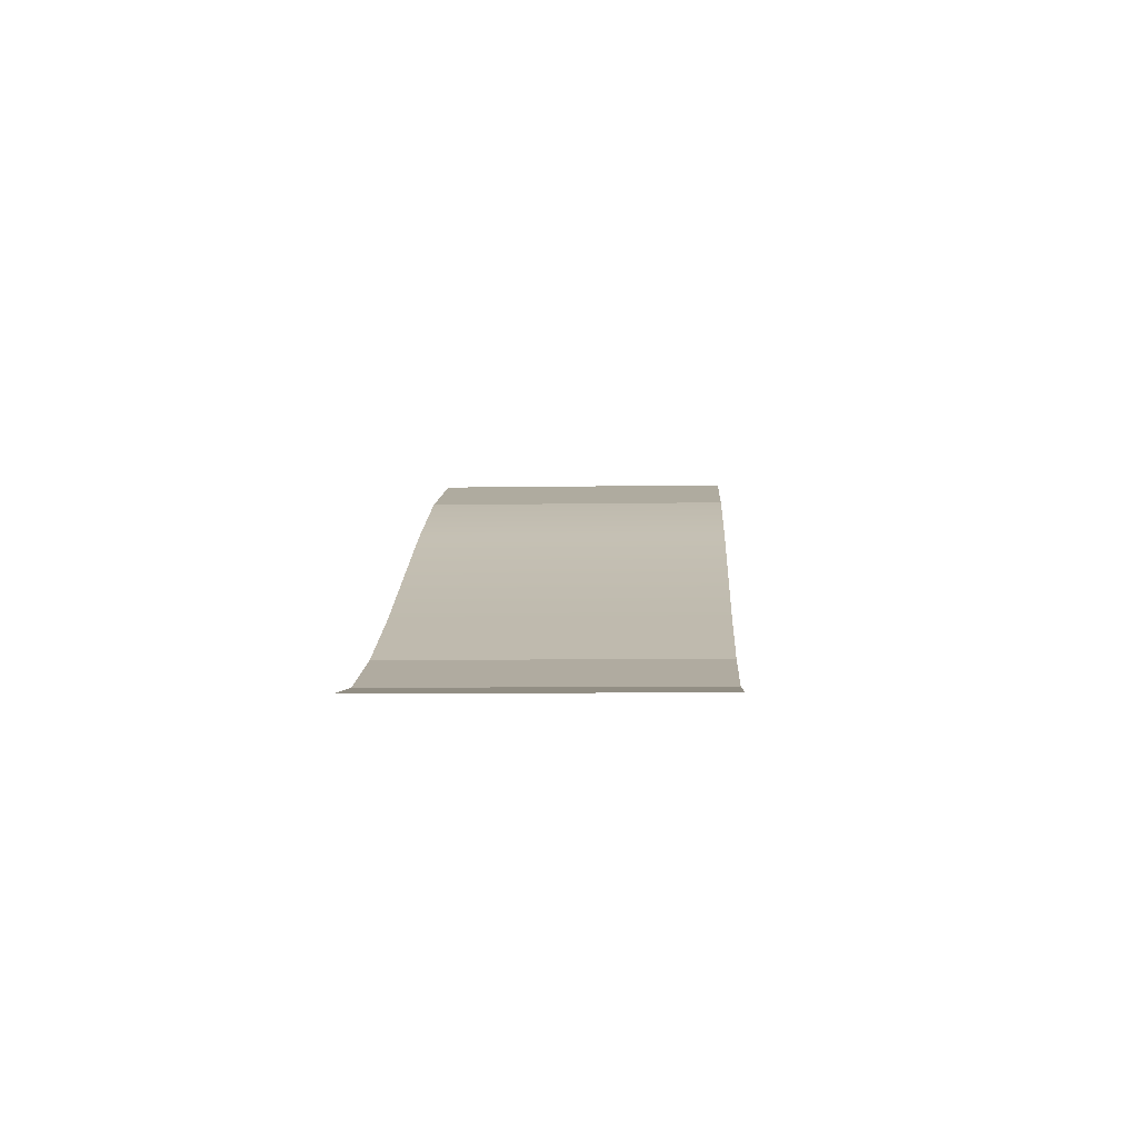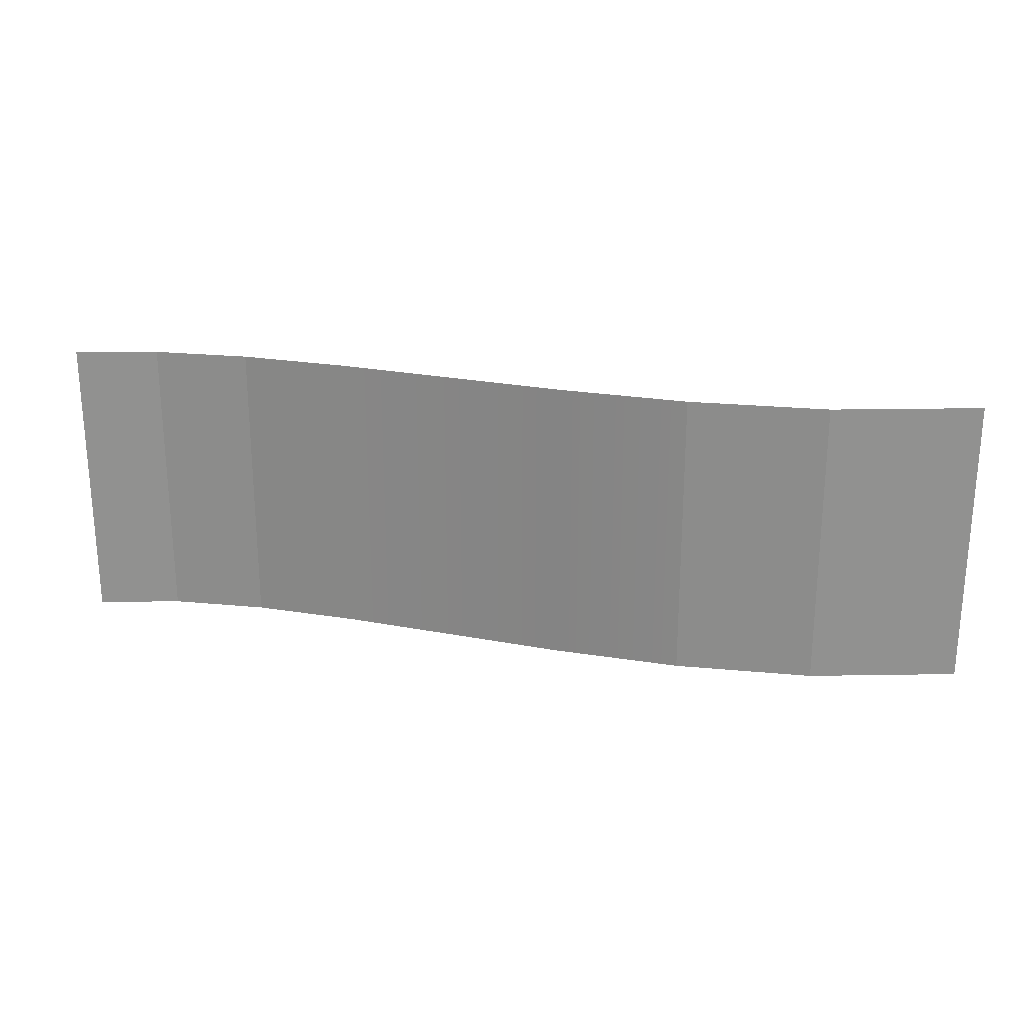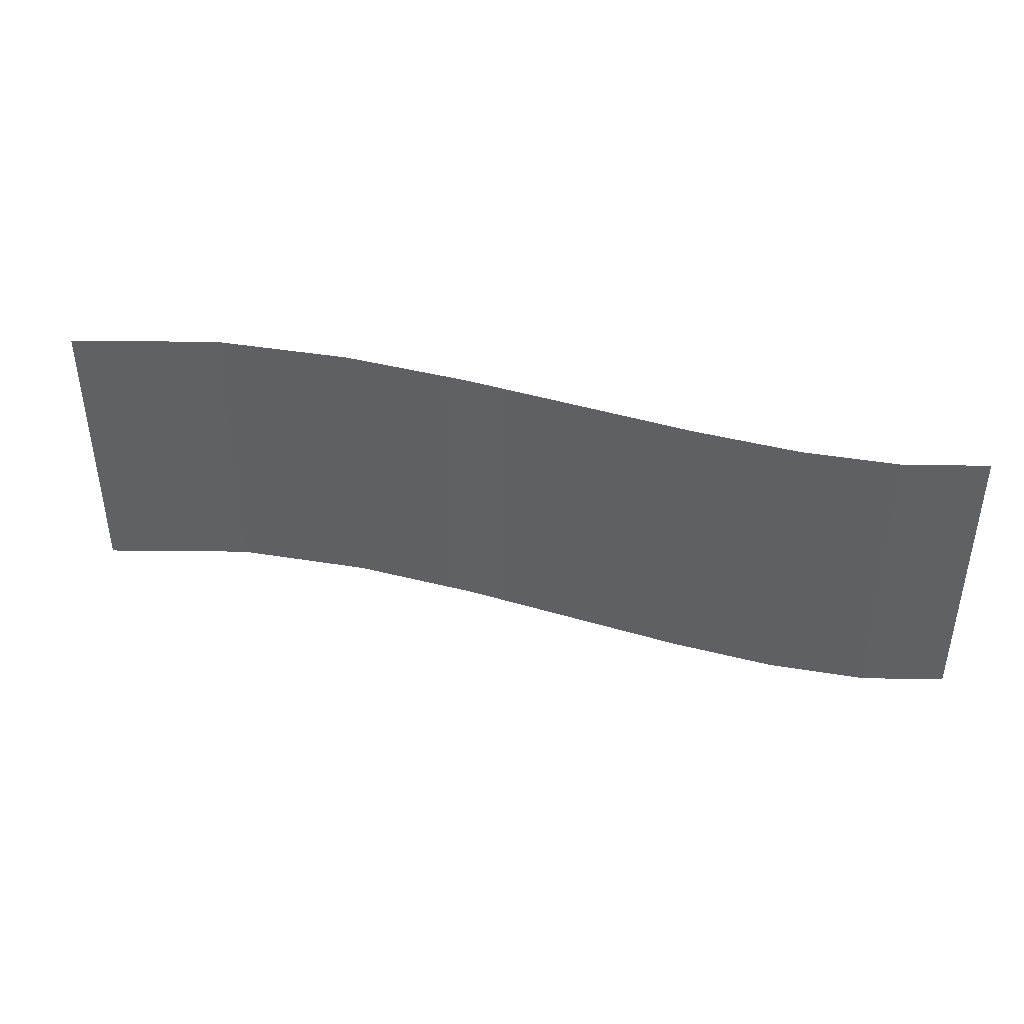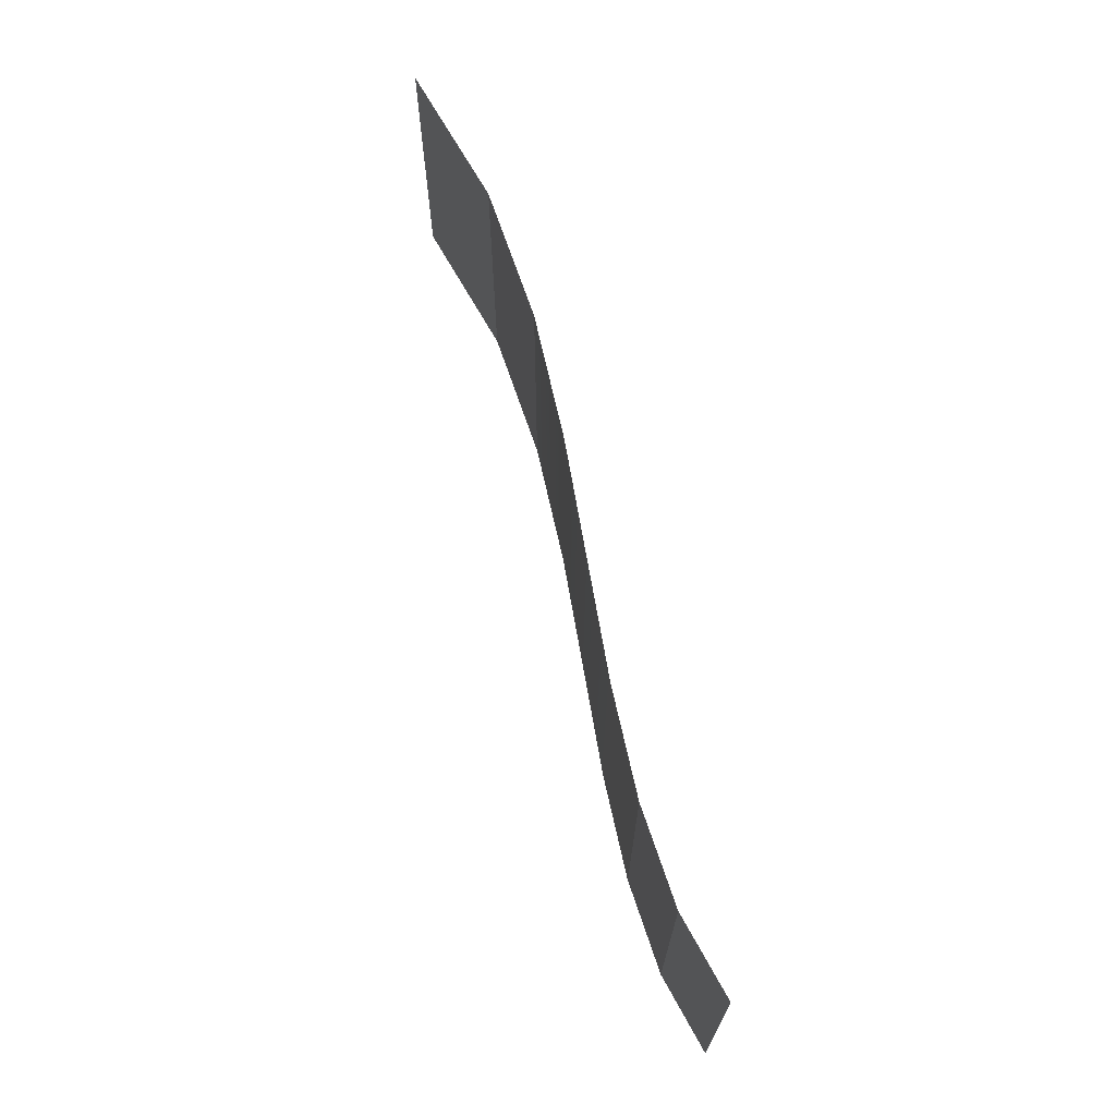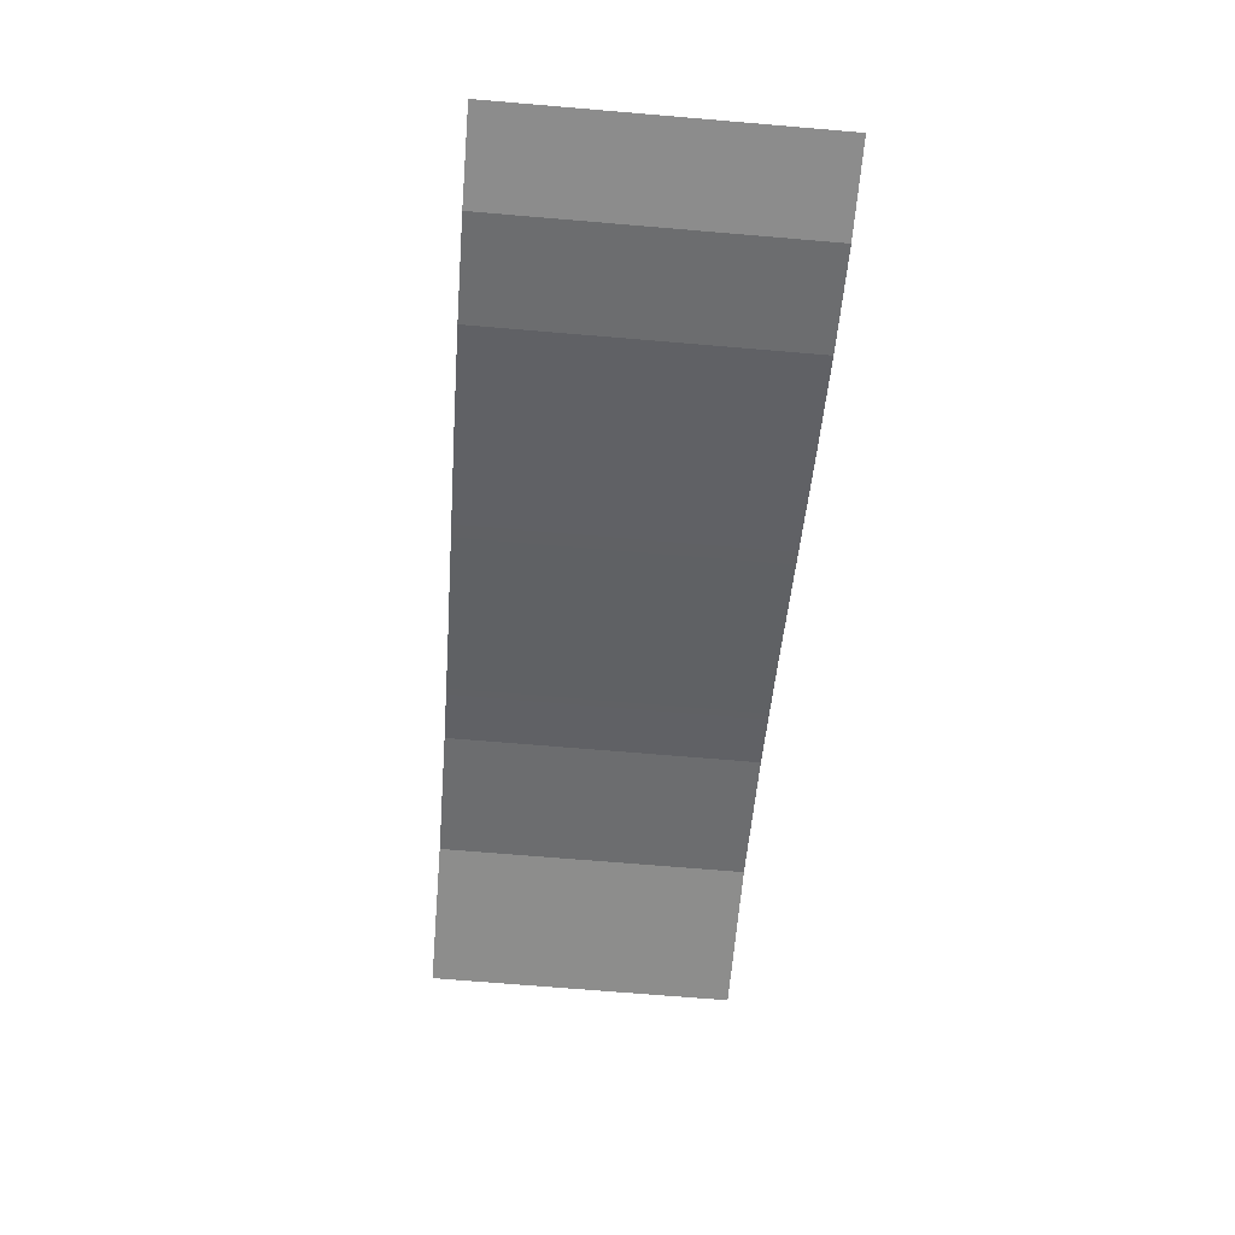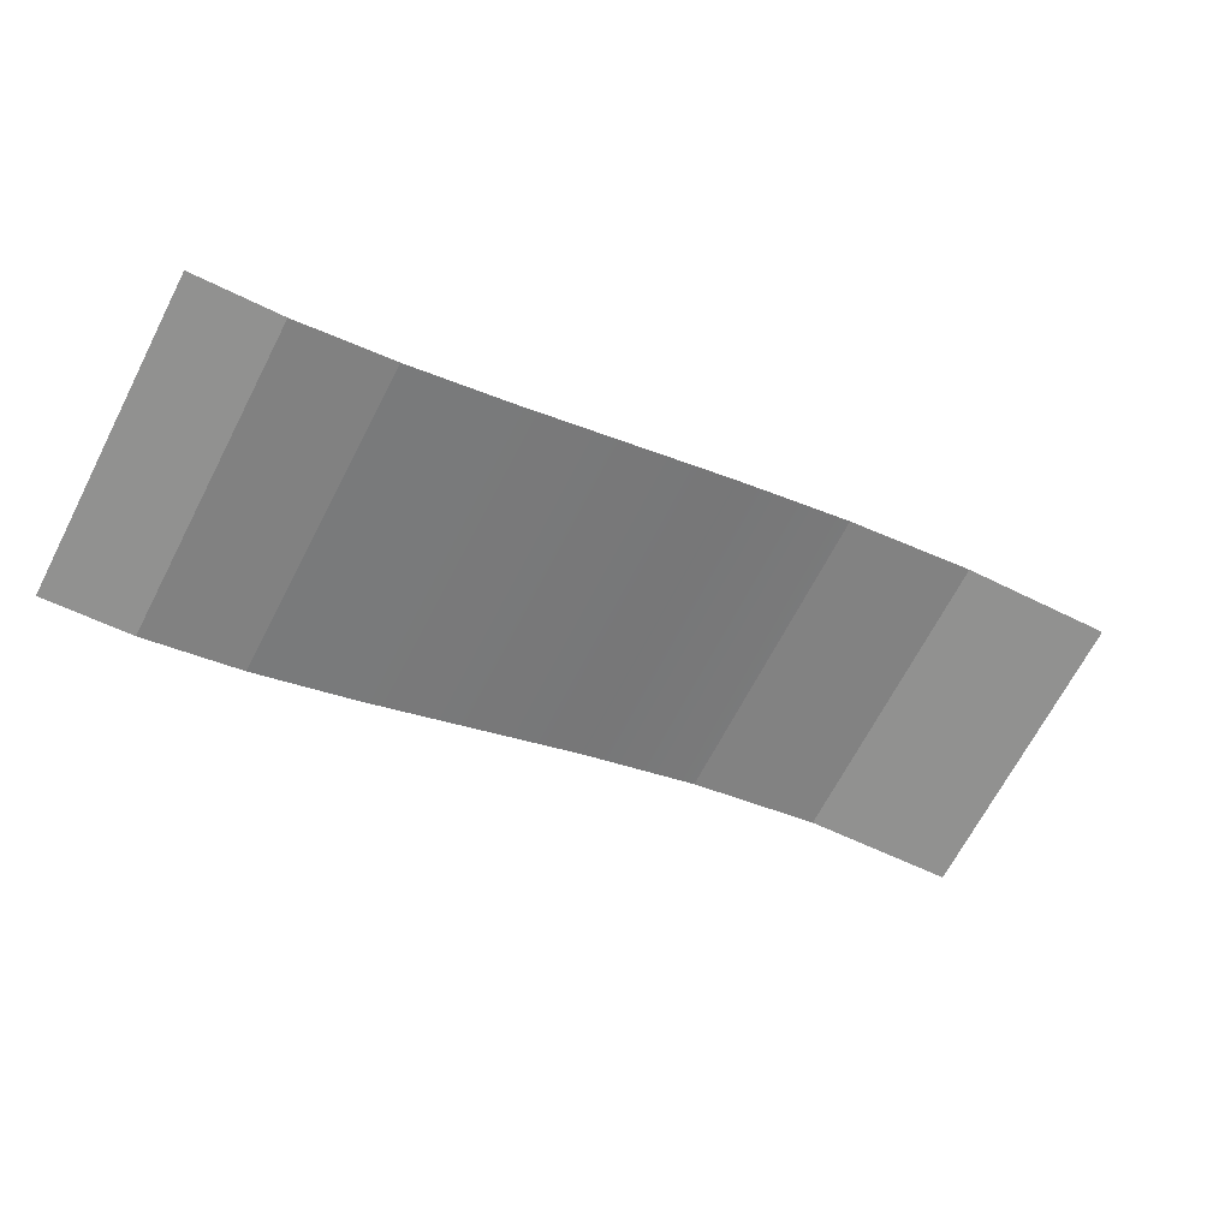
<metadata>
{"format":"obj","ext":"obj","renderer":"f3d","projection":"perspective","resolution":1024,"background":"white","views":[{"elev":-7.5,"azim":92.9,"up":"+Y"},{"elev":24.2,"azim":171.7,"up":"+Z"},{"elev":41.5,"azim":-6.0,"up":"+Z"},{"elev":68.1,"azim":54.2,"up":"+Z"},{"elev":-71.3,"azim":85.2,"up":"+Y"},{"elev":-68.7,"azim":152.4,"up":"+Y"}]}
</metadata>
<code>
o Grass
g Grass
v -0.4286 0.7766 -0.5
v -0.09677 0.6329 -0.5
v -0.09677 0.6329 0.5
v -0.4286 0.7766 0.5
v -1.145 1.128 -0.5
v -1.145 1.128 0.5
v -1.545 1.301 -0.5
v -1.545 1.301 0.5
v -1.993 1.44 -0.5
v -1.993 1.44 0.5
v -2.5 1.5 -0.5
v -2.5 1.5 0.5
v 0.2163 0.5349 -0.5
v 0.2163 0.5349 0.5
v 0.5 0.5 -0.5
v 0.5 0.5 0.5
f 4 3 2
f 6 4 1
f 8 6 5
f 8 5 7
f 6 1 5
f 4 2 1
f 10 8 7
f 10 7 9
f 12 10 9
f 12 9 11
f 3 14 13
f 3 13 2
f 14 16 15
f 14 15 13

</code>
